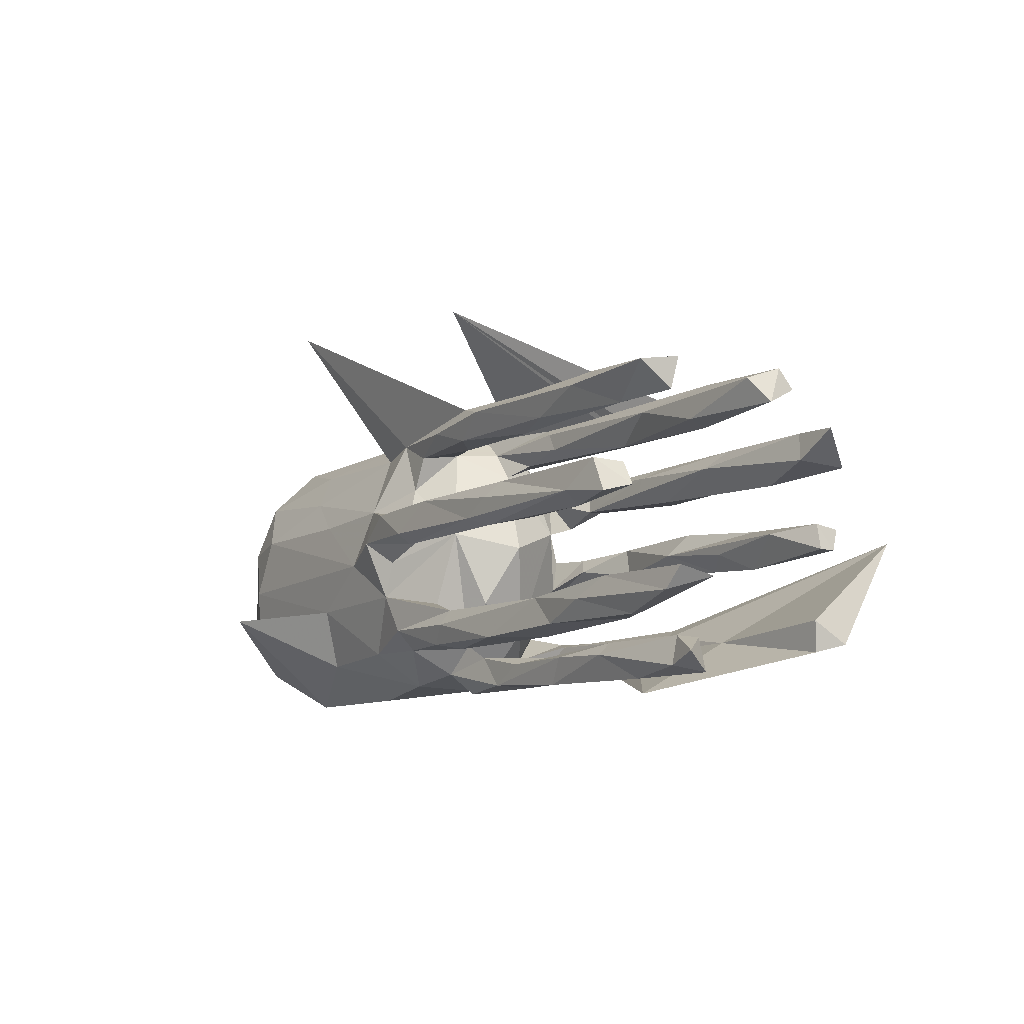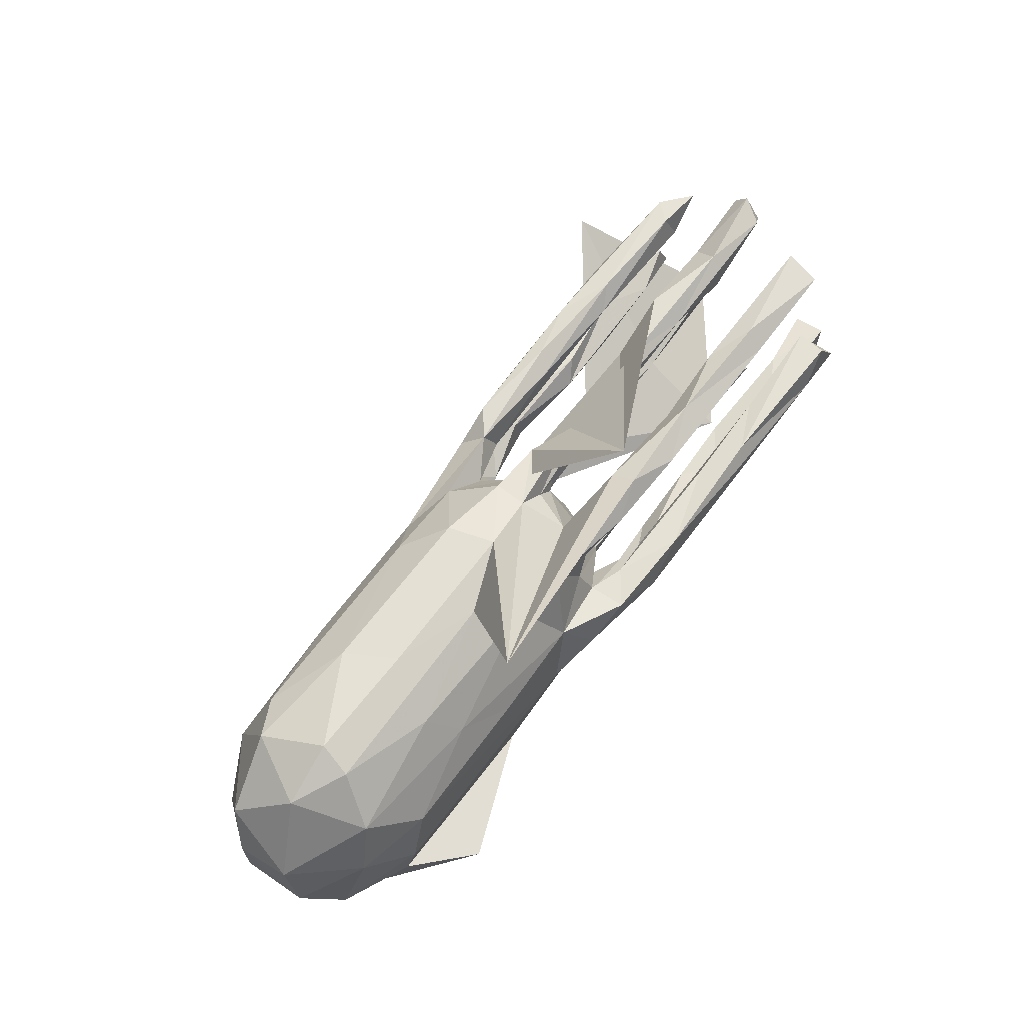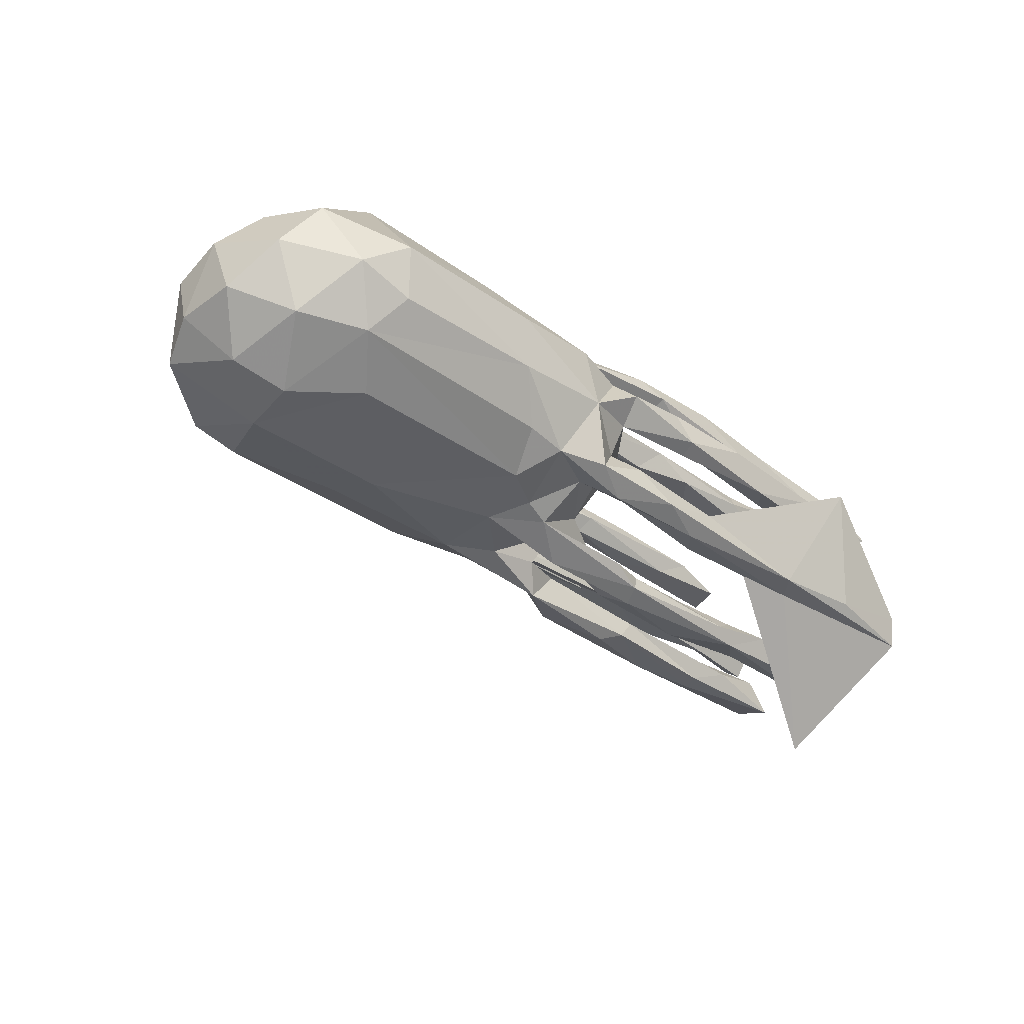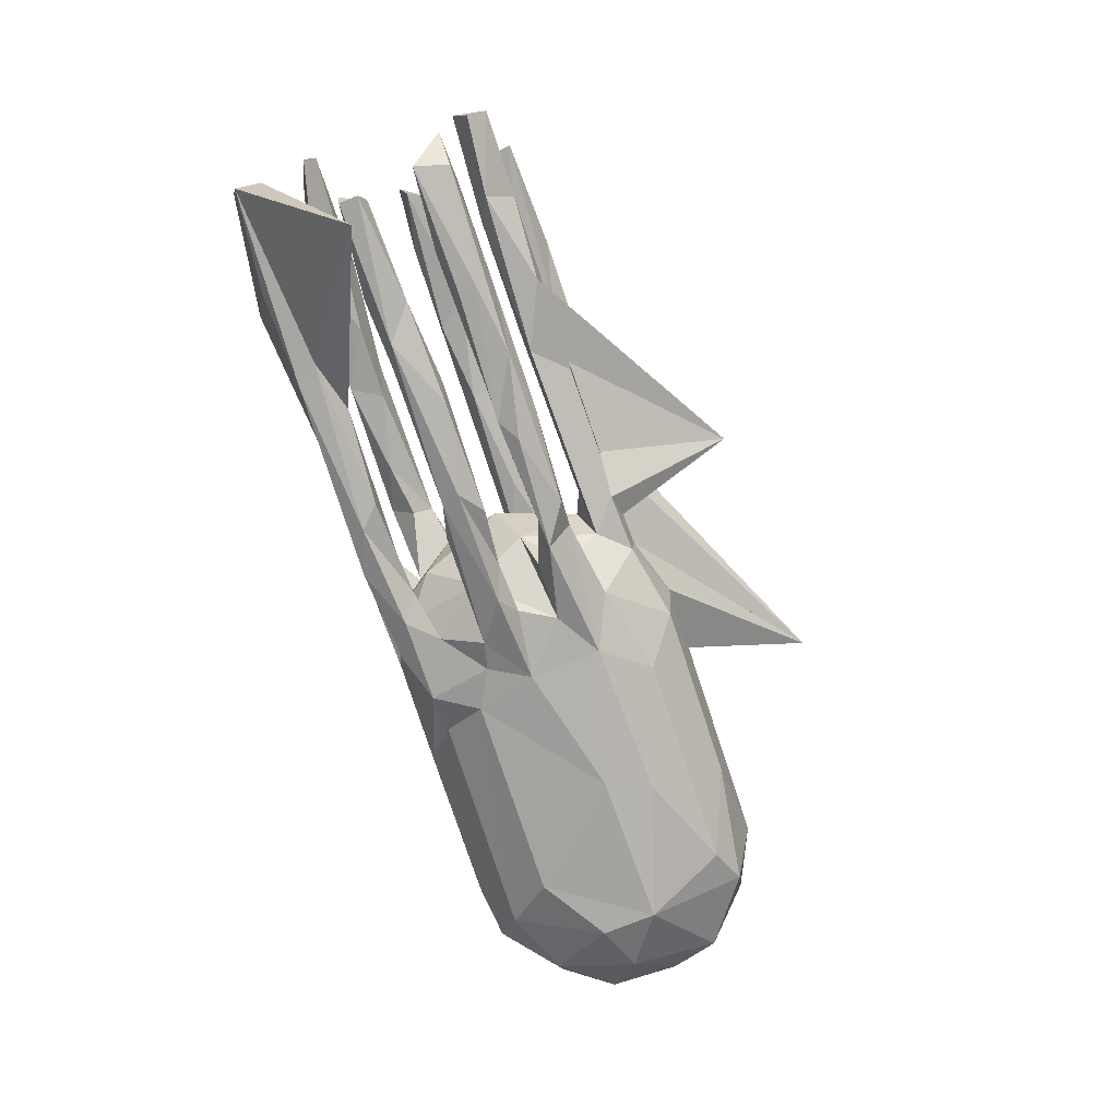
<metadata>
{"format":"obj","ext":"obj","renderer":"f3d","projection":"perspective","resolution":1024,"background":"white","views":[{"elev":-8.5,"azim":56.9,"up":"+Y"},{"elev":65.3,"azim":-53.6,"up":"+Y"},{"elev":-34.8,"azim":-43.5,"up":"+Z"},{"elev":-77.4,"azim":108.6,"up":"+Z"}]}
</metadata>
<code>
v 0.783 0.1511 -0.1668
v 0.8147 -0.1108 0.1872
v 0.8058 -0.2224 -0.1661
v 0.7138 -0.005071 -0.1924
v 0.7241 -0.05109 -0.2199
v 0.7854 -0.1487 0.1946
v 0.6854 -0.02378 -0.3854
v 0.7977 -0.2369 -0.1081
v 0.8038 0.1753 -0.01635
v 0.7925 0.2376 -0.04434
v 0.7646 0.2212 0.001538
v 0.8187 -0.1262 0.1231
v 0.6947 0.0329 0.1908
v 0.7258 -0.01478 -0.2266
v 0.6771 -0.2681 0.02879
v 0.8014 -0.1841 -0.1047
v 0.7005 -0.2349 0.07849
v 0.7068 0.01554 0.2587
v 0.7186 0.2534 0.1108
v 0.6712 -0.177 0.1768
v 0.7957 0.203 -0.07079
v 0.6404 -0.256 0.07078
v 0.7424 0.09233 -0.229
v 0.6668 0.07649 0.2501
v 0.6895 -0.1111 0.1401
v 0.5858 0.007995 0.2233
v 0.7118 0.197 0.1219
v 0.4708 -0.195 -0.1679
v 0.6408 -0.2068 0.01402
v 0.6914 0.1556 -0.1761
v 0.5419 -0.1429 0.1983
v 0.6092 0.1892 0.1503
v 0.7326 -0.05177 -0.1835
v 0.7055 0.2434 0.1798
v 0.6745 0.07309 0.1937
v 0.6132 -0.2454 -0.001189
v 0.7117 0.104 -0.1601
v 0.6495 0.188 -0.06852
v 0.603 0.02886 0.2606
v 0.5675 -0.3003 0.07809
v 0.6237 -0.2031 0.04695
v 0.5685 -0.2068 -0.09554
v 0.6199 -0.01461 -0.1652
v 0.606 -0.109 0.1868
v 0.5502 -0.06955 -0.187
v 0.6155 0.1748 0.005732
v 0.5036 -0.2705 0.04022
v 0.3736 0.07769 0.2399
v 0.6197 -0.2437 -0.1478
v 0.472 0.2113 0.001337
v 0.6313 0.2354 -0.02153
v 0.4881 0.1566 -0.1863
v 0.5093 0.09624 -0.2299
v 0.6066 0.1645 -0.03391
v 0.4777 -0.1334 0.127
v 0.7251 0.1541 -0.2141
v 0.4273 0.2384 0.1048
v 0.5872 0.07904 -0.1982
v 0.2956 0.1868 0.1364
v 0.4187 -0.06019 -0.2059
v 0.3339 0.004429 0.2398
v 0.5179 0.2617 0.143
v 0.525 0.003291 -0.2093
v 0.477 -0.03614 -0.1665
v 0.3658 0.01358 -0.1841
v 0.5381 0.2033 0.1103
v 0.478 0.2285 -0.06326
v 0.5004 0.2354 0.1775
v 0.386 -0.2156 0.00991
v 0.3701 -0.1695 -0.1431
v 0.2935 0.2612 0.1363
v 0.4511 -0.1779 0.1892
v 0.1856 0.1869 -0.00303
v 0.5195 0.1287 -0.2335
v 0.438 -0.2368 -0.1635
v 0.342 -0.2565 0.001241
v 0.4698 0.06561 0.197
v 0.3557 0.1745 -0.06223
v 0.4203 -0.2246 0.06453
v 0.2731 0.157 -0.2017
v 0.04942 0.4687 0.1438
v 0.4441 0.1278 -0.163
v 0.387 0.1982 0.1661
v 0.3377 0.01043 -0.2289
v 0.4173 -0.202 0.037
v 0.2996 0.08533 -0.1855
v 0.4229 0.01061 0.2059
v 0.3838 0.1457 -0.2297
v 0.4637 -0.0463 -0.2279
v 0.2811 0.0264 0.1883
v 0.1959 -0.2352 -0.117
v 0.2794 0.2111 0.1064
v 0.3434 -0.1358 0.1303
v 0.2337 0.1131 -0.2377
v 0.4004 -0.186 -0.107
v 0.2625 -0.1885 0.1971
v 0.2799 0.06602 0.2002
v 0.3476 0.2334 -0.0237
v 0.1798 -0.04571 -0.1849
v 0.2422 0.1377 -0.1703
v 0.3748 -0.1928 0.1415
v 0.1946 -0.2162 0.02806
v 0.3304 -0.02322 -0.163
v 0.2943 -0.2218 0.06349
v 0.1231 -0.2367 -0.004059
v 0.2619 -0.27 0.05521
v 0.395 -0.1281 0.1838
v 0.3436 0.05174 0.2574
v 0.1593 0.2211 -0.008999
v 0.2056 -0.17 0.1263
v 0.006457 0.0156 0.1951
v 0.1563 -0.215 -0.1741
v 0.1197 -0.2678 0.01082
v 0.1185 0.07474 0.2485
v 0.3807 0.1654 -0.02571
v 0.1271 0.01189 -0.2209
v 0.1736 -0.02252 -0.2369
v 0.2378 0.11 -0.1649
v 0.165 0.00614 -0.1895
v 0.2858 0.02032 0.2571
v 0.3112 -0.2107 -0.1022
v 0.05582 -0.1809 -0.1134
v 0.1177 -0.1988 0.1602
v 0.272 0.08644 -0.2235
v -0.002491 -0.2337 -0.102
v 0.09631 -0.07237 -0.1973
v 0.04849 0.2298 -0.06204
v 0.1931 -0.1777 -0.1705
v 0.0619 -0.1888 0.186
v 0.07138 0.09322 -0.1676
v 0.001172 0.06848 0.1947
v 0.02693 0.1011 -0.225
v 0.1611 -0.05673 -0.2208
v 0.1864 0.2413 0.1767
v 0.131 0.2351 -0.02695
v 0.1484 -0.2259 0.06228
v 0.09356 0.2408 0.1008
v 0.06678 0.192 0.1185
v 0.1004 0.1472 -0.2232
v 0.1004 0.263 0.1462
v 0.07613 0.008006 0.006494
v 0.01829 0.000676 -0.1879
v -0.03652 -0.2014 -0.1687
v -0.04883 -0.2729 0.03454
v 0.03222 -0.2076 0.05903
v 0.07104 0.173 -0.02067
v -0.008188 0.1817 -0.06906
v 0.0885 0.04545 0.1882
v 0.07232 -0.2454 -0.1543
v 0.04232 -0.1015 0.06269
v 0.02609 0.1547 0.000228
v -0.05683 0.192 0.1465
v -0.007794 0.06803 -0.175
v 0.1168 0.1985 0.1626
v 0.02435 0.03361 0.1209
v 0.08186 -0.2626 0.06105
v -0.02648 0.1203 -0.1364
v 0.09528 -0.1256 0.1759
v 0.05659 -0.02731 -0.1597
v 0.0373 0.04577 -0.09493
v -0.01321 -0.1812 0.06681
v 0.03601 0.02177 0.2561
v 0.1051 -0.1574 0.1333
v -0.01096 0.2041 0.002346
v -0.04158 -0.2281 -0.01181
v -0.07889 -0.1519 0.1892
v -0.05614 -0.2054 -0.07842
v 0.02615 0.2254 0.1669
v -0.01241 -0.05907 -0.1342
v 0.09387 -0.1531 0.1965
v -0.06002 0.06954 0.2408
v -0.02738 -0.1978 -0.08196
v 0.01656 -0.1497 -0.03744
v 0.04702 0.1456 -0.1818
v -0.1109 -0.07216 -0.1957
v 0.03449 0.003451 0.2285
v -0.01286 -0.1017 0.1394
v -0.04009 0.2004 0.079
v -0.1094 0.07013 -0.1937
v -0.03457 -0.01849 -0.2313
v -0.07364 -0.2343 0.07068
v 0.009359 -0.1716 -0.14
v -0.05718 0.2356 -0.0676
v -0.1397 0.02368 0.2287
v -0.06524 0.07261 0.1721
v -0.08156 0.1304 0.1503
v -0.09999 -0.01563 0.1911
v -0.0961 -0.1879 0.1441
v -0.07521 0.005501 -0.1857
v -0.1942 0.1224 -0.1919
v -0.1043 -0.2341 -0.1408
v -0.09957 0.1663 -0.1591
v -0.06072 0.2409 -0.005186
v -0.09311 -0.1541 -0.1326
v -0.1954 -0.2055 -0.1379
v -0.1451 -0.2602 -0.02615
v -0.1967 0.2656 -0.08189
v -0.1419 0.2279 0.1375
v -0.1852 0.09526 0.1874
v -0.1223 -0.08207 0.1927
v -0.1734 0.2768 0.008337
v -0.4201 0.4957 0.2237
v -0.2003 -0.01045 -0.1949
v -0.1635 -0.08496 -0.1809
v -0.3047 0.2589 0.05937
v -0.1985 -0.1901 0.1658
v -0.1687 -0.2533 0.08716
v -0.2662 0.2054 -0.1527
v -0.2396 0.2133 0.1187
v -0.4394 0.05335 -0.2014
v -0.3668 -0.09363 0.196
v -0.3896 -0.2039 0.158
v -0.2678 -0.2018 -0.119
v -0.3485 -0.2739 0.057
v -0.4783 0.1345 -0.1878
v -0.3728 0.08406 0.1903
v -0.333 -0.2602 -0.04118
v -0.4684 0.2751 0.006915
v -0.6412 -0.2766 0.0514
v -0.5221 0.2189 0.1092
v -0.235 -0.1229 -0.1721
v -0.2312 -0.01021 0.2064
v -0.7157 0.05865 -0.2
v -0.4766 0.1486 0.1583
v -0.6049 -0.1239 -0.1758
v -0.6468 0.0822 0.1902
v -0.6897 -0.02674 0.1987
v -0.6011 -0.09895 0.2864
v -0.5187 0.2637 -0.08712
v -0.627 -0.259 -0.05084
v -0.6965 0.2529 0.06169
v -0.6566 0.2053 -0.1546
v -0.7253 -0.04256 -0.1894
v -0.7305 -0.2546 -0.02
v -0.7031 -0.1072 0.1866
v -0.7935 -0.1553 -0.1137
v -0.7846 0.07086 0.1568
v -0.7281 0.2324 -0.1162
v -0.6731 -0.2066 -0.1192
v -0.6827 0.2744 0.001196
v -0.7883 -0.2017 0.103
v -0.794 0.2249 0.007664
v -0.8538 0.1424 -0.09004
v -0.819 -0.012 -0.1525
v -0.8897 -0.01857 0.07551
v -0.8524 -0.1682 0.0082
v -0.7409 0.1723 0.136
v -0.8315 -0.08253 0.1341
v -0.887 -0.07266 -0.06067
v -0.8866 0.08533 0.04721
v -0.89 0.05246 -0.05711
v 0.6199 -0.1784 0.1432
f 211 206 200
f 166 200 206
f 222 211 200
f 212 206 211
f 107 72 31
f 20 31 72
f 44 107 31
f 96 72 107
f 170 96 107
f 101 72 96
f 199 171 185
f 131 185 171
f 186 199 185
f 184 171 199
f 142 159 116
f 119 116 159
f 117 142 116
f 169 159 142
f 24 18 13
f 26 13 18
f 35 24 13
f 39 18 24
f 77 35 13
f 48 24 35
f 77 48 35
f 39 24 48
f 97 48 77
f 90 97 77
f 114 48 97
f 114 108 48
f 39 48 108
f 120 108 114
f 131 114 97
f 92 66 59
f 32 59 66
f 138 92 59
f 57 66 92
f 148 131 97
f 171 114 131
f 162 114 171
f 222 184 199
f 162 171 184
f 39 26 18
f 87 13 26
f 61 26 39
f 120 39 108
f 61 39 120
f 176 61 120
f 162 120 114
f 176 120 162
f 176 162 184
f 87 26 61
f 90 87 61
f 61 111 90
f 148 90 111
f 176 111 61
f 184 111 176
f 14 4 5
f 33 5 4
f 89 14 5
f 63 4 14
f 203 189 180
f 142 180 189
f 175 203 180
f 179 189 203
f 180 142 117
f 133 180 117
f 84 117 116
f 116 119 65
f 103 65 119
f 84 116 65
f 89 117 84
f 63 84 65
f 89 84 63
f 14 89 63
f 103 63 65
f 43 4 63
f 130 132 124
f 94 124 132
f 86 130 124
f 153 132 130
f 164 109 135
f 98 135 109
f 193 164 135
f 73 109 164
f 124 53 86
f 58 86 53
f 74 53 124
f 139 94 132
f 174 139 132
f 88 94 139
f 88 124 94
f 80 88 139
f 74 124 88
f 56 74 88
f 23 53 74
f 58 53 23
f 56 23 74
f 37 58 23
f 52 88 80
f 174 80 139
f 52 56 88
f 1 23 56
f 127 135 81
f 98 81 135
f 147 127 81
f 193 135 127
f 67 81 98
f 51 67 98
f 78 81 67
f 50 51 98
f 38 67 51
f 10 38 51
f 78 67 38
f 21 38 10
f 11 10 51
f 10 9 21
f 38 21 9
f 11 9 10
f 234 230 219
f 217 219 230
f 241 234 219
f 239 230 234
f 230 239 217
f 213 217 239
f 214 219 217
f 196 165 144
f 113 144 165
f 181 196 144
f 167 165 196
f 165 105 113
f 76 113 105
f 102 105 165
f 102 76 105
f 106 113 76
f 246 236 234
f 239 234 236
f 241 246 234
f 249 236 246
f 173 165 167
f 191 167 196
f 161 165 173
f 169 173 167
f 102 69 76
f 29 76 69
f 85 69 102
f 76 29 36
f 15 36 29
f 47 76 36
f 244 236 249
f 245 249 246
f 169 160 173
f 141 173 160
f 179 160 169
f 151 141 160
f 150 173 141
f 249 251 244
f 243 244 251
f 245 251 249
f 147 160 157
f 153 157 160
f 192 147 157
f 151 160 147
f 146 151 147
f 243 242 238
f 240 238 242
f 223 243 238
f 250 242 243
f 147 81 78
f 115 147 78
f 19 34 27
f 32 27 34
f 66 19 27
f 62 34 19
f 140 71 137
f 92 137 71
f 202 140 137
f 134 71 140
f 71 62 57
f 19 57 62
f 92 71 57
f 68 62 71
f 241 219 228
f 212 228 219
f 235 241 228
f 214 212 219
f 211 228 212
f 212 207 206
f 188 206 207
f 214 207 212
f 166 206 188
f 181 188 207
f 169 142 189
f 138 137 92
f 178 137 138
f 225 223 210
f 215 210 223
f 221 225 210
f 233 223 225
f 244 223 233
f 239 233 225
f 43 33 4
f 45 5 33
f 60 64 103
f 43 103 64
f 99 60 103
f 45 64 60
f 126 133 99
f 60 99 133
f 159 126 99
f 175 133 126
f 119 159 99
f 175 126 159
f 118 130 86
f 157 153 130
f 179 132 153
f 174 157 130
f 215 190 210
f 203 210 190
f 208 190 215
f 232 215 223
f 103 43 63
f 179 169 189
f 190 179 203
f 132 179 190
f 221 210 203
f 204 221 203
f 236 244 233
f 243 223 244
f 45 33 43
f 64 45 43
f 119 99 103
f 175 159 169
f 194 175 169
f 167 194 169
f 204 175 194
f 239 236 233
f 195 204 194
f 143 195 194
f 221 204 195
f 213 221 195
f 221 239 225
f 123 188 163
f 161 163 188
f 110 123 163
f 129 188 123
f 101 123 110
f 158 110 163
f 96 123 101
f 93 101 110
f 55 101 93
f 158 93 110
f 101 55 252
f 25 252 55
f 72 101 252
f 252 12 6
f 2 6 12
f 20 252 6
f 25 12 252
f 161 177 163
f 158 163 177
f 155 177 161
f 107 93 158
f 107 55 93
f 44 25 55
f 2 12 25
f 44 6 2
f 150 155 161
f 200 177 155
f 173 150 161
f 141 155 150
f 151 155 141
f 250 245 237
f 248 237 245
f 247 250 237
f 251 245 250
f 155 151 178
f 164 178 151
f 186 155 178
f 250 247 242
f 231 242 247
f 146 164 151
f 193 178 164
f 240 242 231
f 220 231 247
f 218 240 231
f 28 3 75
f 49 75 3
f 112 28 75
f 7 3 28
f 8 49 3
f 40 75 49
f 143 182 112
f 128 112 182
f 149 143 112
f 194 182 143
f 128 28 112
f 70 28 128
f 203 175 204
f 180 133 175
f 89 45 60
f 5 45 89
f 133 89 60
f 89 133 117
f 181 161 188
f 68 34 62
f 235 228 211
f 129 166 188
f 170 166 129
f 96 170 129
f 158 166 170
f 96 129 123
f 223 238 232
f 229 232 238
f 160 179 153
f 182 194 167
f 172 182 167
f 121 95 122
f 70 122 95
f 125 121 122
f 42 95 121
f 172 122 182
f 128 182 122
f 125 122 172
f 40 8 42
f 16 42 8
f 121 40 42
f 49 8 40
f 91 40 121
f 191 125 167
f 172 167 125
f 149 125 191
f 229 197 208
f 192 208 197
f 232 229 208
f 218 197 229
f 174 192 157
f 183 147 192
f 232 208 215
f 100 174 130
f 250 243 251
f 7 42 16
f 3 7 16
f 95 42 7
f 70 95 7
f 3 16 8
f 91 121 125
f 217 195 196
f 191 196 195
f 214 217 196
f 213 195 217
f 221 213 239
f 197 183 192
f 201 183 197
f 20 72 252
f 6 31 20
f 44 31 6
f 241 235 248
f 227 248 235
f 246 241 248
f 227 235 211
f 158 200 166
f 177 200 158
f 158 170 107
f 44 55 107
f 2 25 44
f 127 147 183
f 190 208 192
f 143 191 195
f 143 149 191
f 91 125 149
f 75 91 149
f 40 91 75
f 112 75 149
f 70 128 122
f 28 70 7
f 174 190 192
f 187 200 155
f 227 237 248
f 246 248 245
f 226 237 227
f 185 187 155
f 184 200 187
f 186 185 155
f 111 187 185
f 102 104 85
f 79 85 104
f 136 104 102
f 109 50 98
f 73 50 109
f 115 50 73
f 146 73 164
f 115 73 146
f 79 41 85
f 29 85 41
f 22 41 79
f 106 79 104
f 181 145 161
f 165 161 145
f 156 145 181
f 22 15 17
f 29 17 15
f 41 22 17
f 47 15 22
f 29 41 17
f 47 22 79
f 106 47 79
f 76 47 106
f 156 106 104
f 156 104 136
f 145 136 102
f 113 106 156
f 145 156 136
f 144 156 181
f 113 156 144
f 196 181 207
f 196 207 214
f 201 202 193
f 178 193 202
f 183 201 193
f 205 202 201
f 231 205 218
f 201 218 205
f 220 205 231
f 229 240 218
f 137 178 202
f 152 186 178
f 247 224 220
f 209 220 224
f 226 224 247
f 205 220 209
f 199 209 224
f 138 152 178
f 198 186 152
f 154 152 138
f 168 152 154
f 59 154 138
f 83 59 32
f 27 32 66
f 202 205 209
f 198 202 209
f 140 202 198
f 199 198 209
f 19 66 57
f 168 140 198
f 226 247 237
f 1 37 23
f 82 58 37
f 132 190 174
f 118 100 130
f 80 174 100
f 82 100 118
f 82 118 86
f 52 100 82
f 58 82 86
f 30 82 37
f 82 30 52
f 56 52 30
f 1 30 37
f 56 30 1
f 52 80 100
f 87 77 13
f 240 229 238
f 54 78 38
f 85 29 69
f 183 193 127
f 218 201 197
f 54 38 9
f 115 78 54
f 46 115 54
f 46 54 9
f 50 115 46
f 147 115 146
f 165 145 102
f 216 199 224
f 186 198 199
f 168 198 152
f 134 168 154
f 83 154 59
f 134 154 83
f 68 134 83
f 68 83 32
f 34 68 32
f 134 140 168
f 68 71 134
f 11 50 46
f 51 50 11
f 9 11 46
f 36 15 47
f 222 227 211
f 216 224 226
f 87 90 77
f 148 97 90
f 111 185 131
f 200 184 222
f 216 222 199
f 226 222 216
f 111 131 148
f 184 187 111
f 227 222 226

</code>
